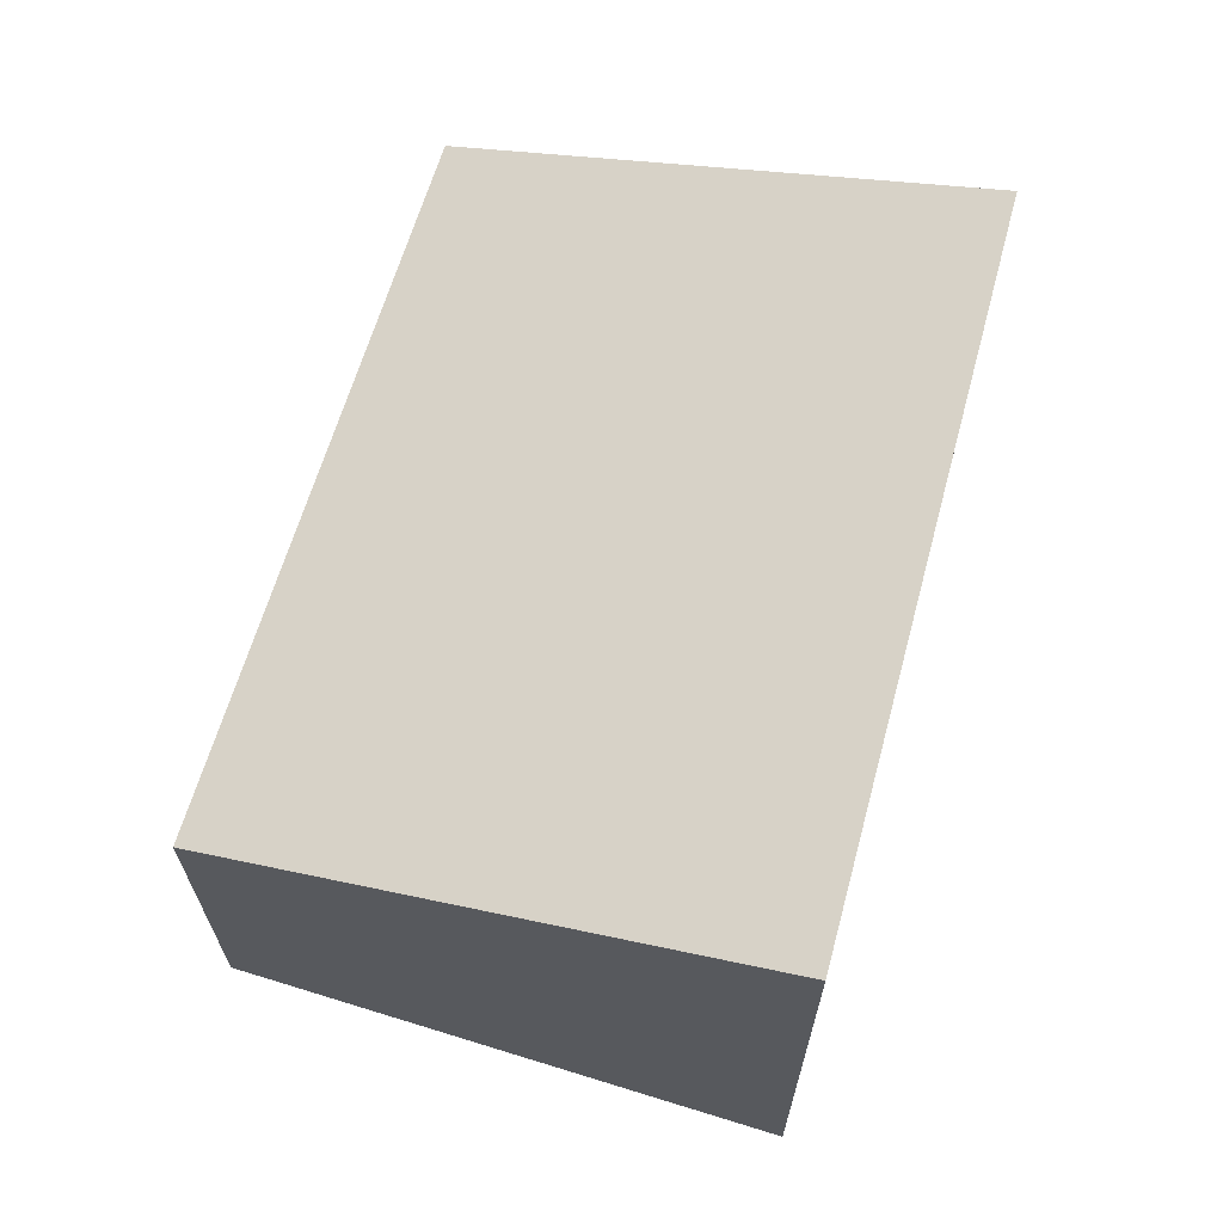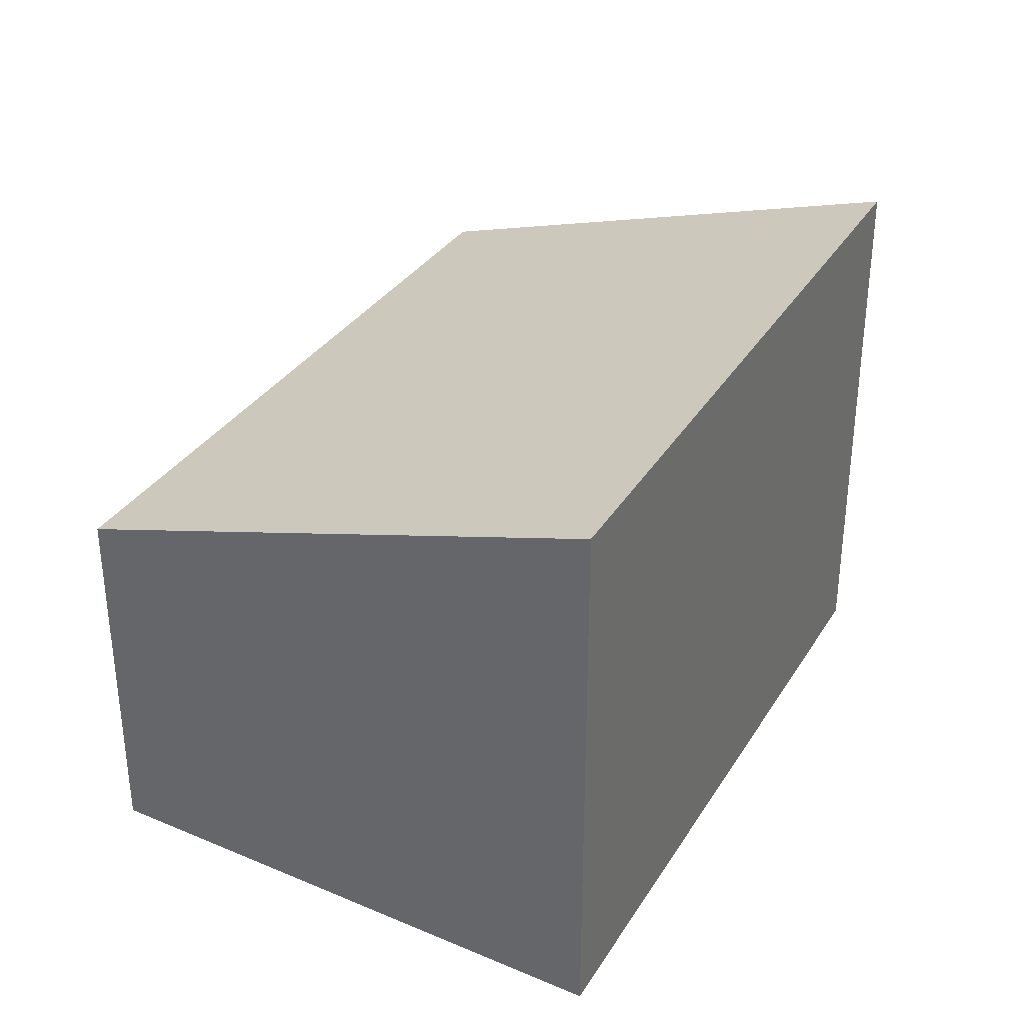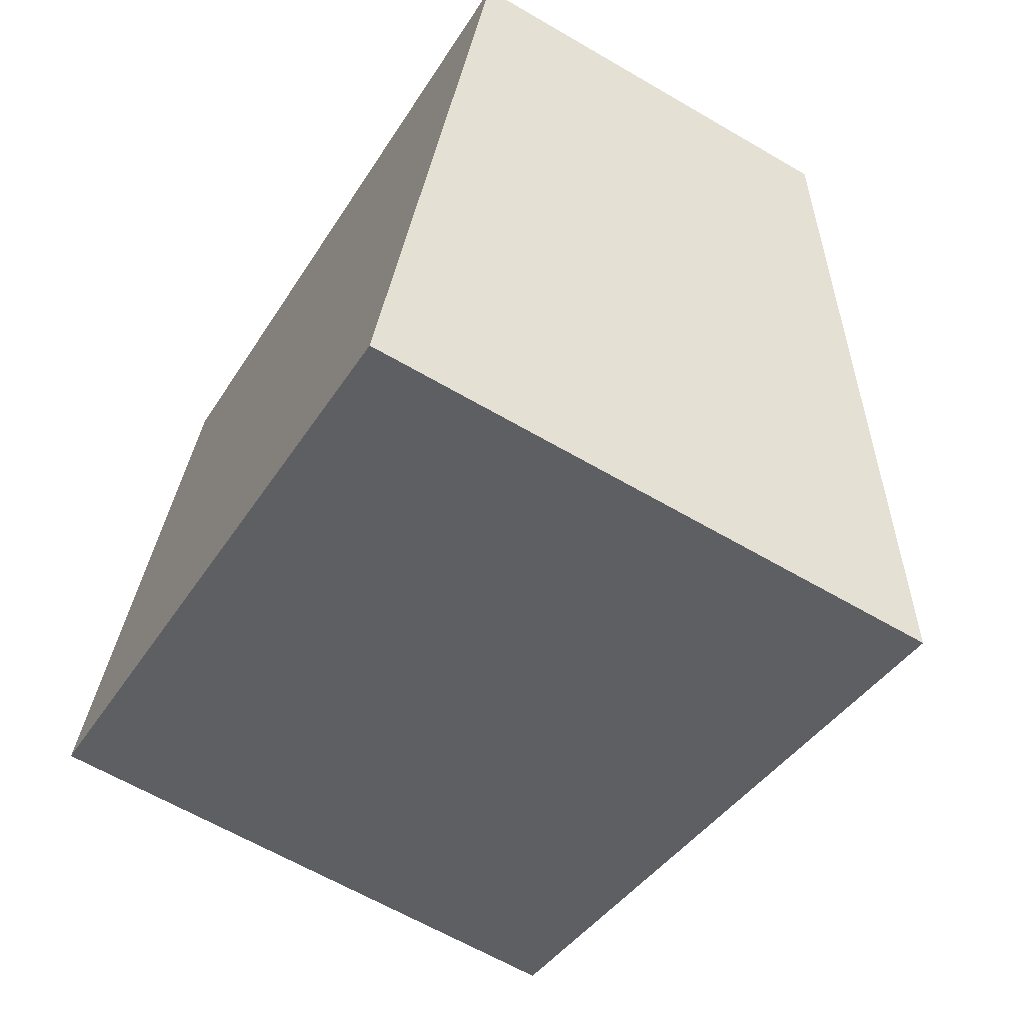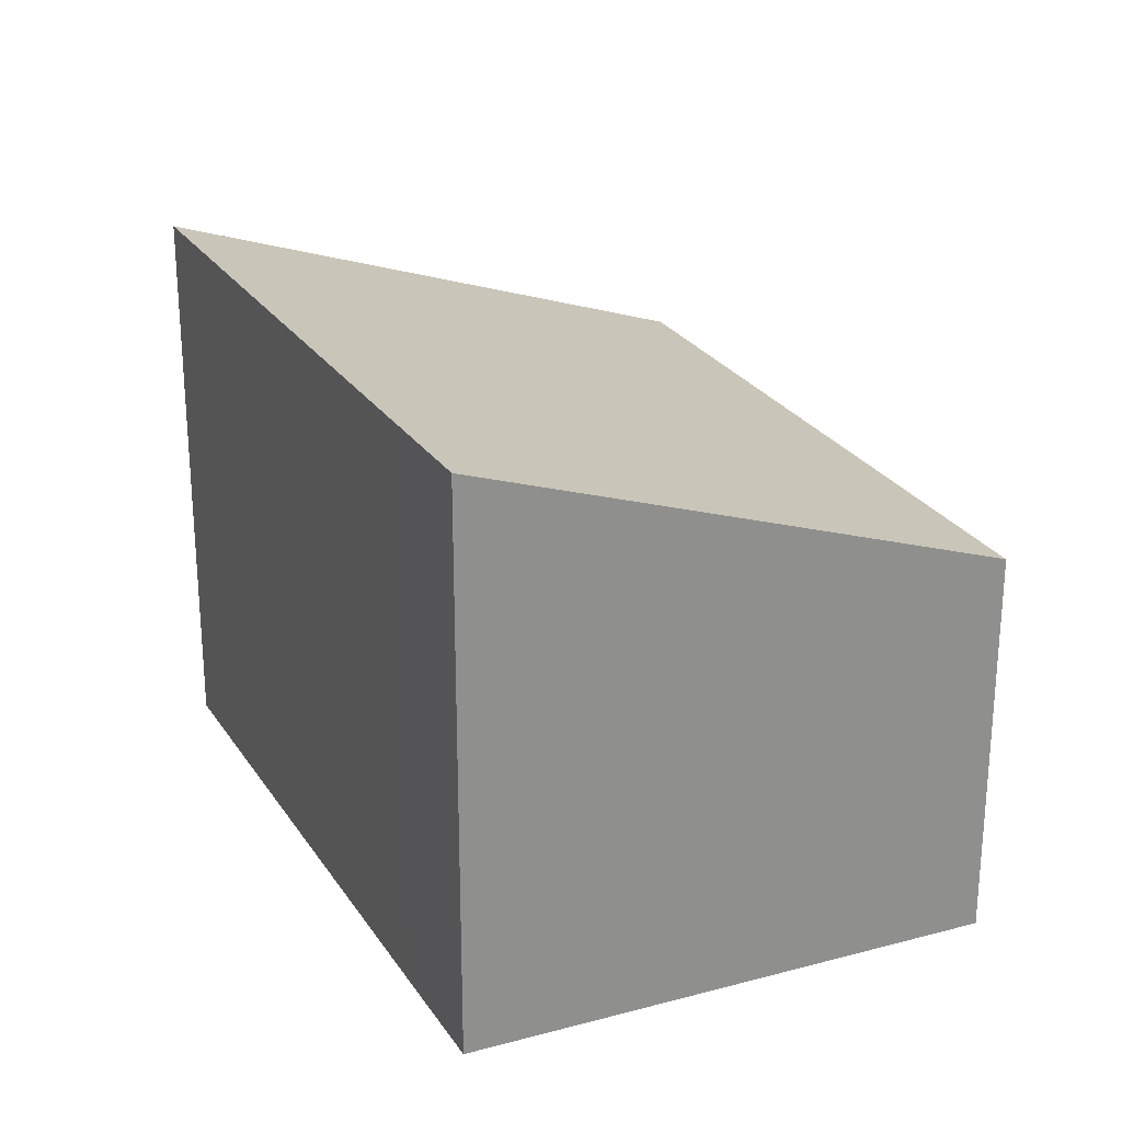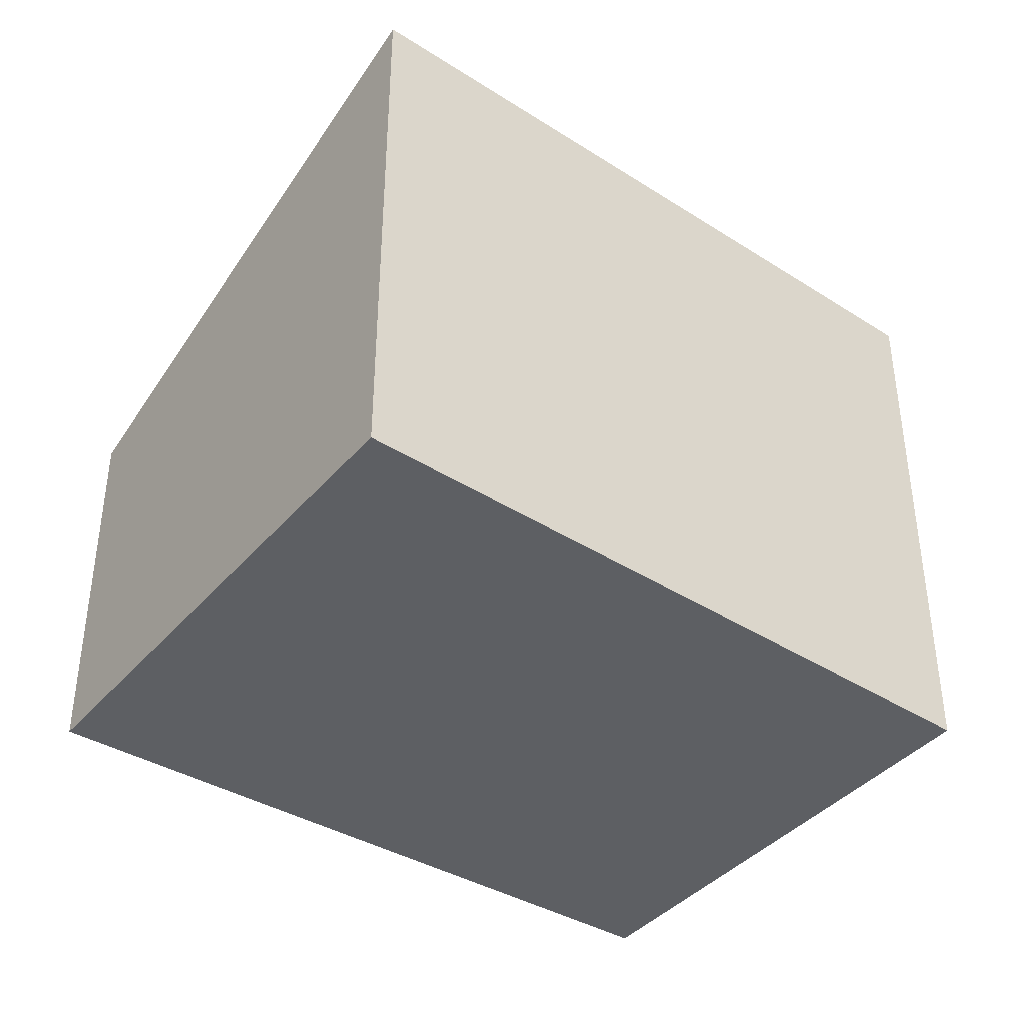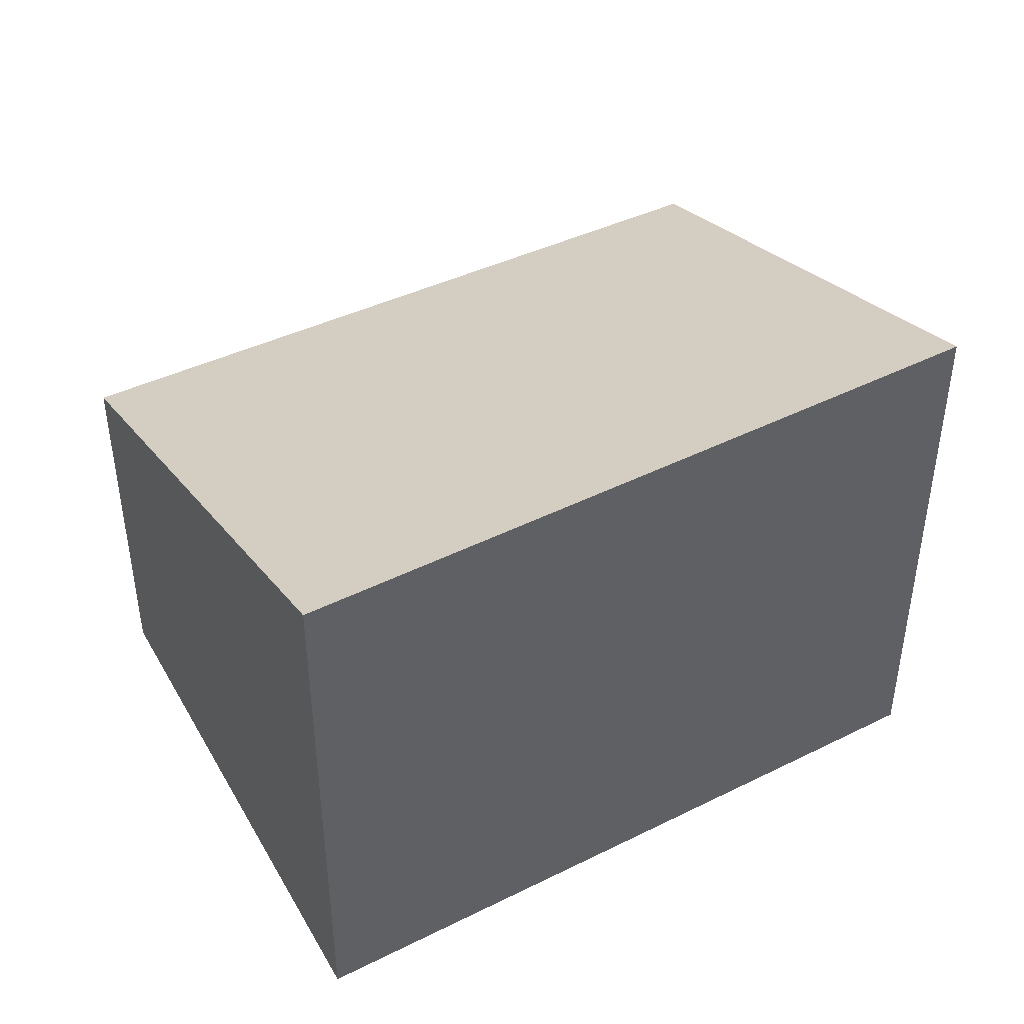
<metadata>
{"format":"obj","ext":"obj","renderer":"f3d","projection":"perspective","resolution":1024,"background":"white","views":[{"elev":67.0,"azim":126.9,"up":"+Y"},{"elev":34.5,"azim":139.3,"up":"+Y"},{"elev":-63.1,"azim":59.4,"up":"+Z"},{"elev":25.0,"azim":-93.7,"up":"+Y"},{"elev":-39.8,"azim":163.5,"up":"+Y"},{"elev":44.4,"azim":171.7,"up":"+Y"}]}
</metadata>
<code>
v  0.713 3.254 -0.288
v  4.987 2.194 1.489
v  3.895 3.254 -1.569
v  1.035 2.248 2.9
v  0 3.254 1.993e-16
v  3.895 9.607e-17 -1.569
v  0.713 1.763e-17 -0.288
v  0 0 0
v  1.035 -1.776e-16 2.9
v  4.987 -9.117e-17 1.489
g defaultobject
f 1 2 3
f 2 1 4
f 4 1 5
f 6 1 3
f 1 6 7
f 1 7 5
f 5 7 8
f 8 4 5
f 4 8 9
f 9 2 4
f 2 9 10
f 2 6 3
f 6 2 10
f 7 9 8
f 9 7 6
f 9 6 10

</code>
